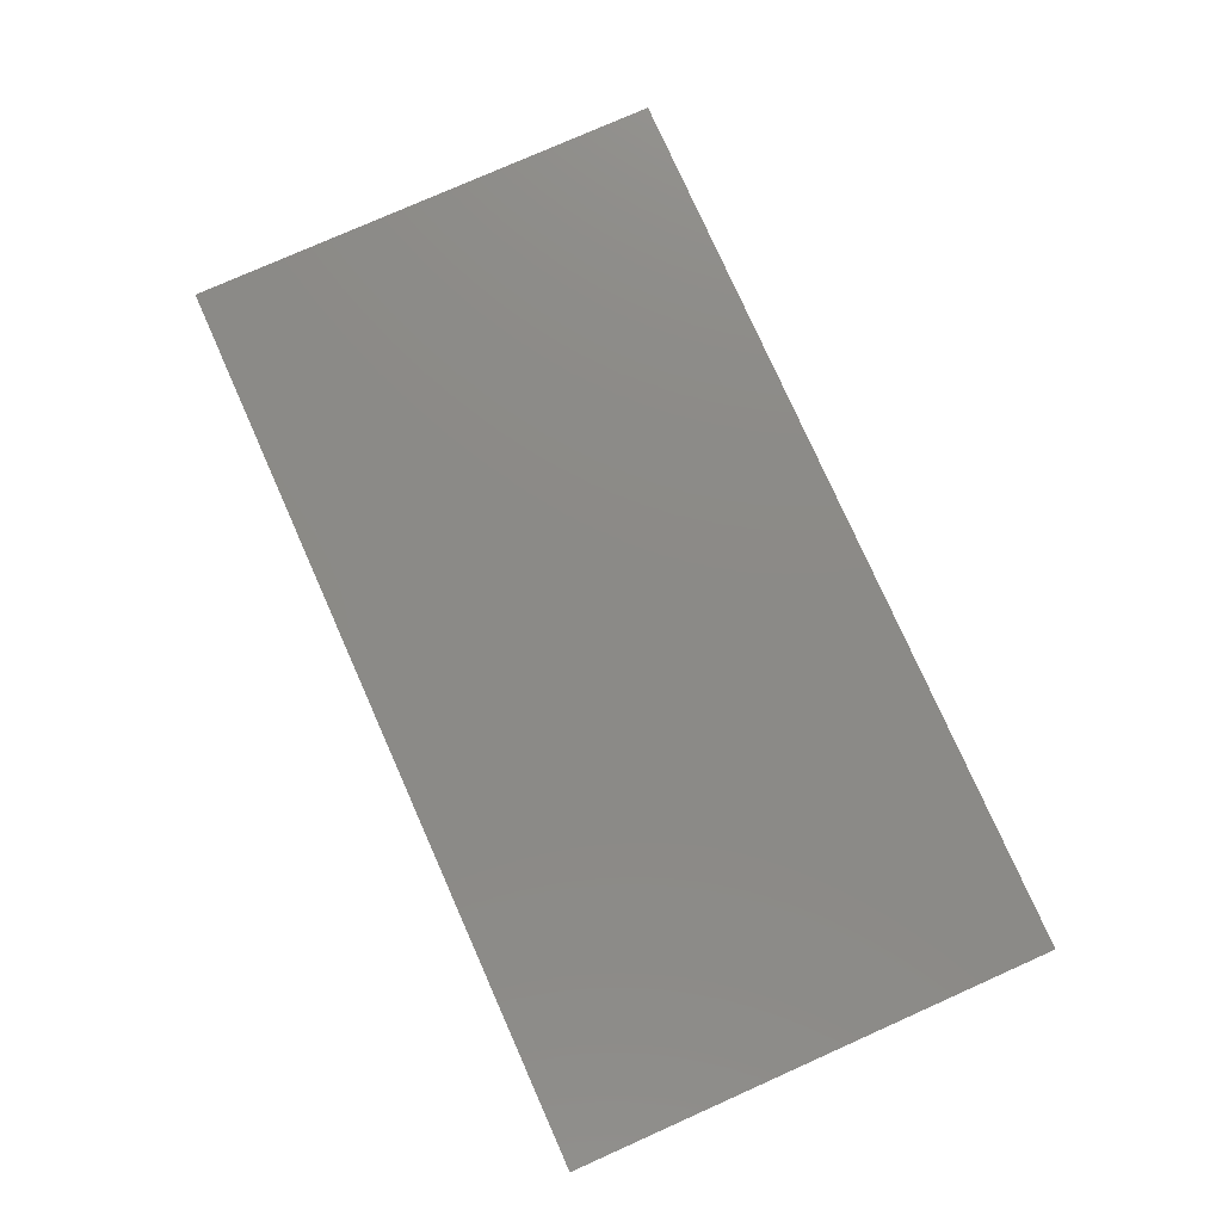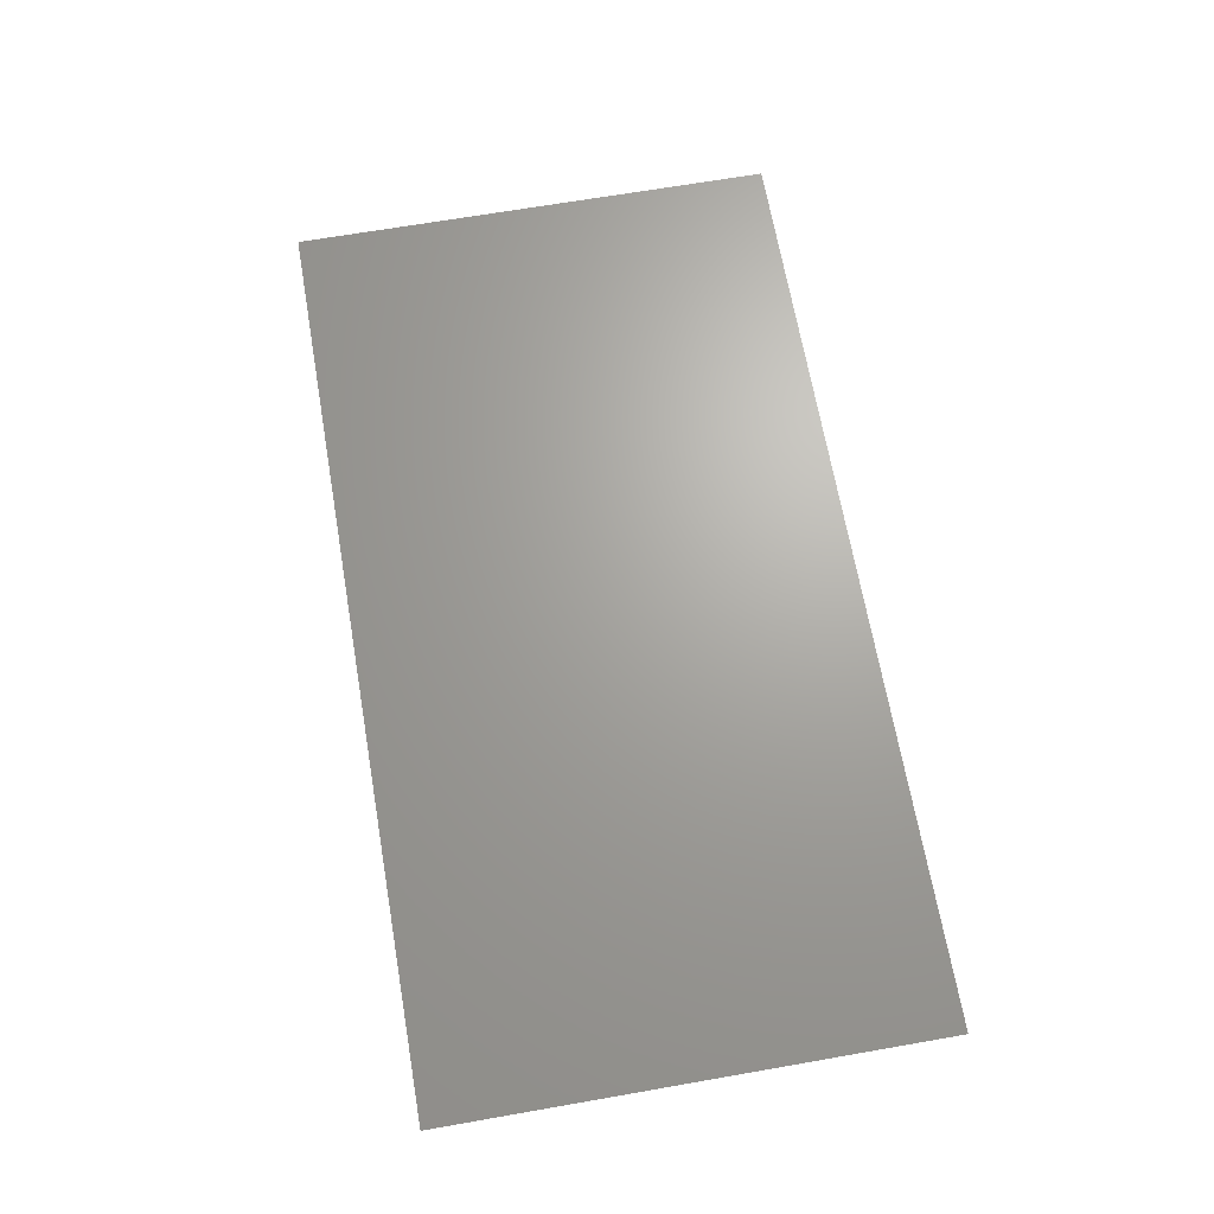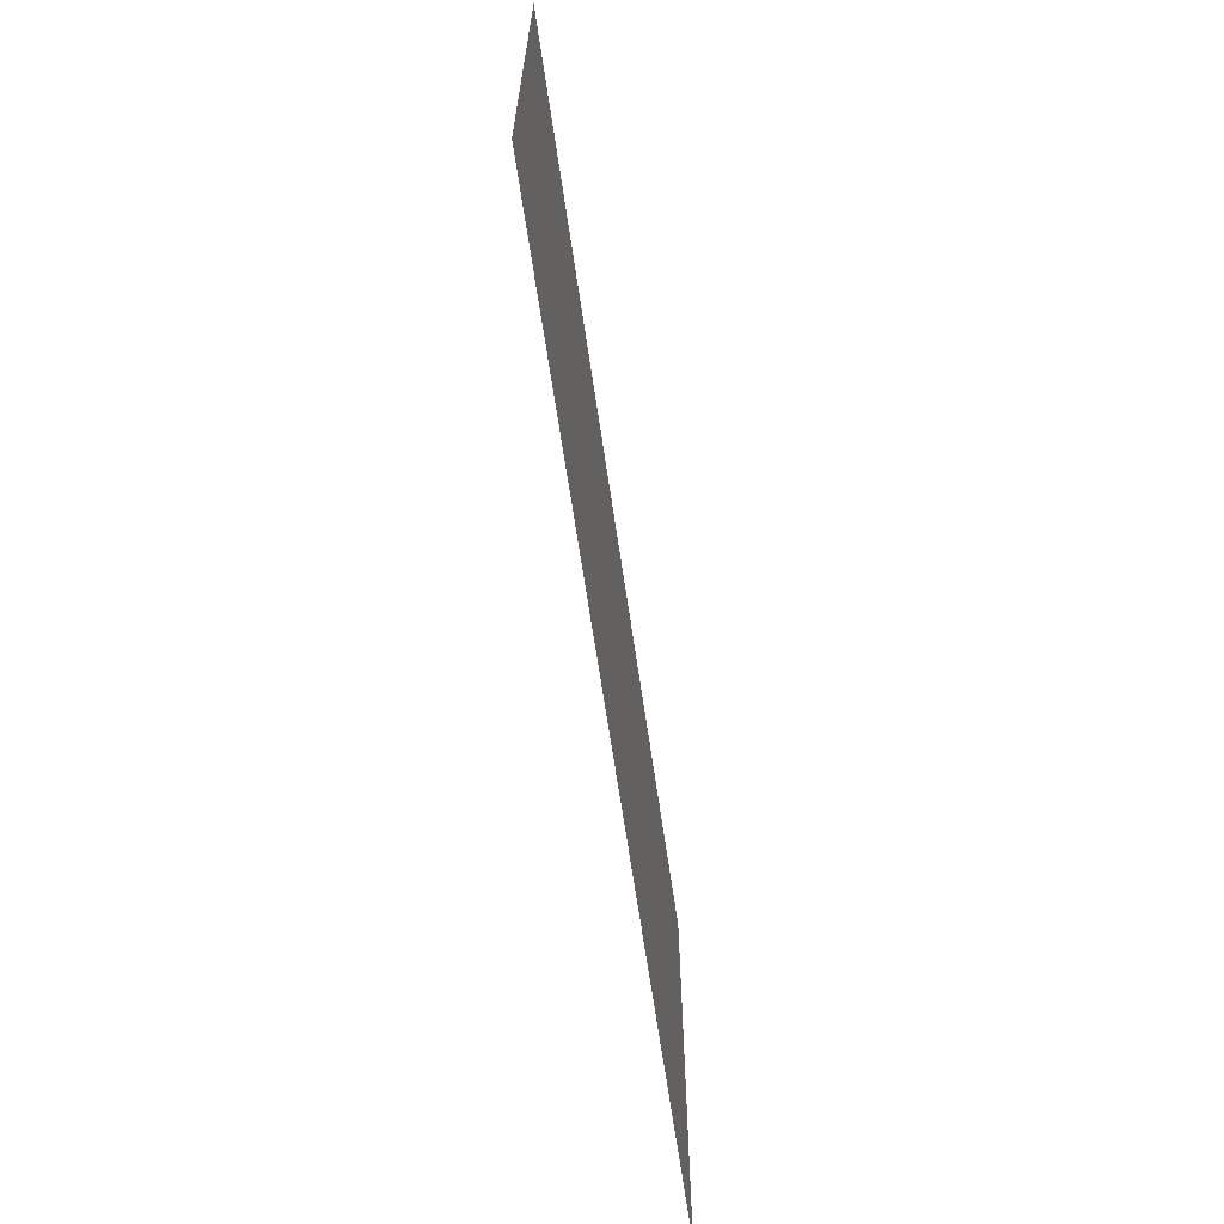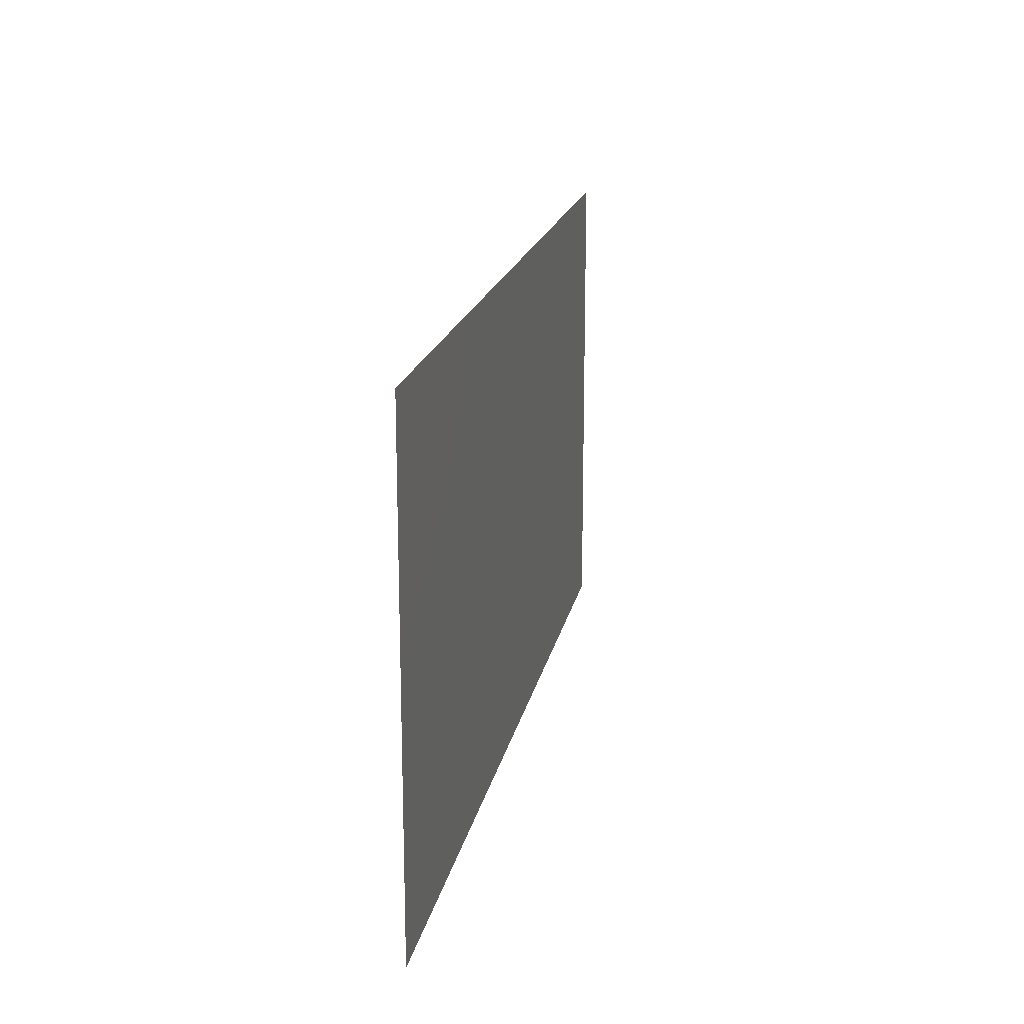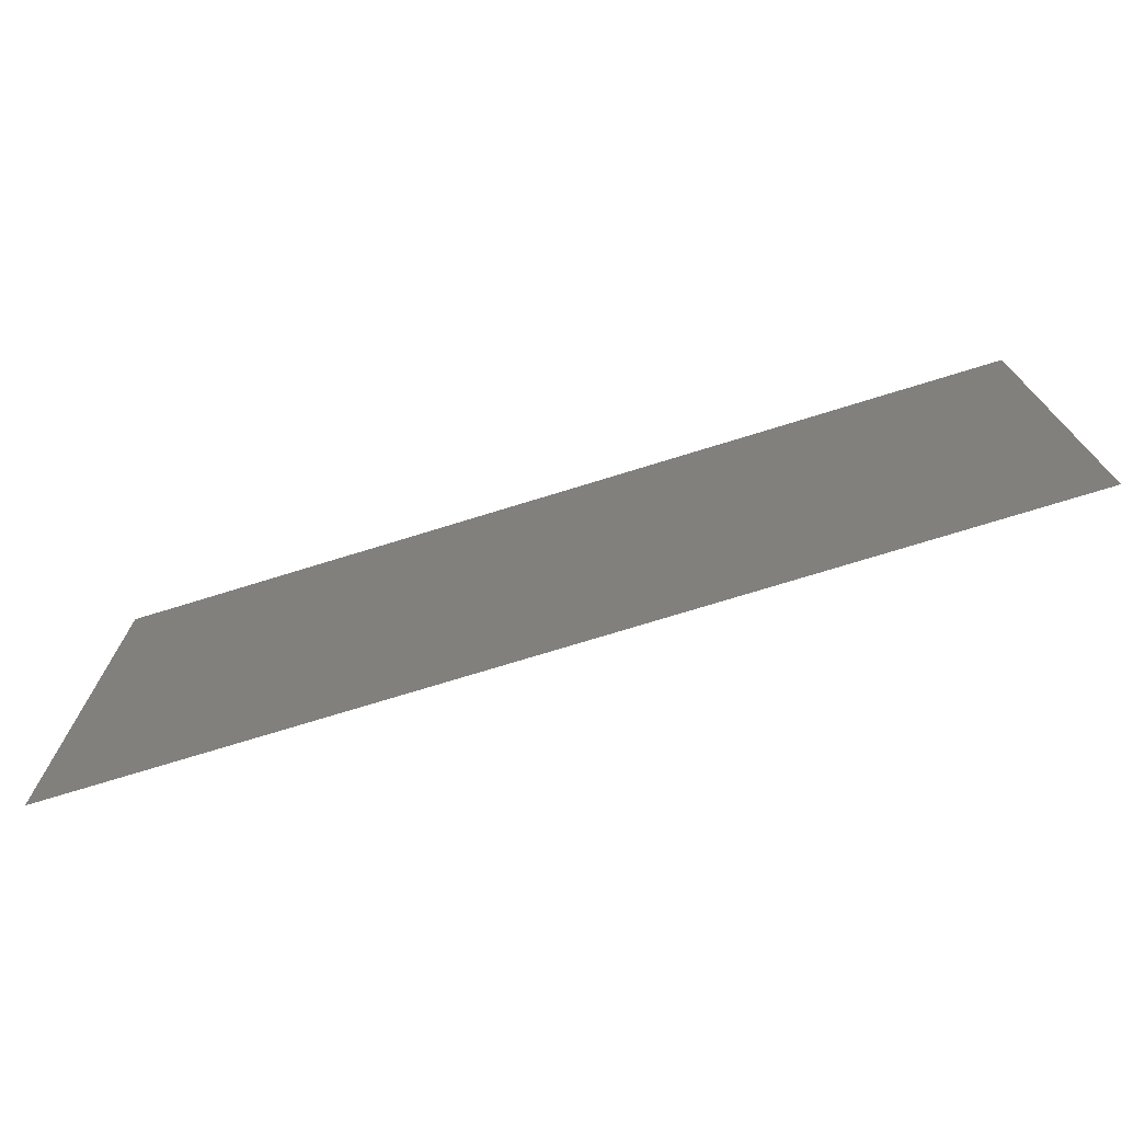
<metadata>
{"format":"stl","ext":"stl","renderer":"f3d","projection":"perspective","resolution":1024,"background":"white","views":[{"elev":77.8,"azim":-114.0,"up":"+Z"},{"elev":67.4,"azim":80.1,"up":"+Z"},{"elev":-65.7,"azim":-81.7,"up":"+Y"},{"elev":18.2,"azim":-79.1,"up":"+Y"},{"elev":-73.4,"azim":17.2,"up":"+Y"}]}
</metadata>
<code>
# stl→obj: 4 verts, 2 faces
v 3.725 0.567 2
v 3.225 0.567 2
v 3.725 0.3 2
v 3.225 0.3 2
f 1 2 3
f 3 2 4

</code>
